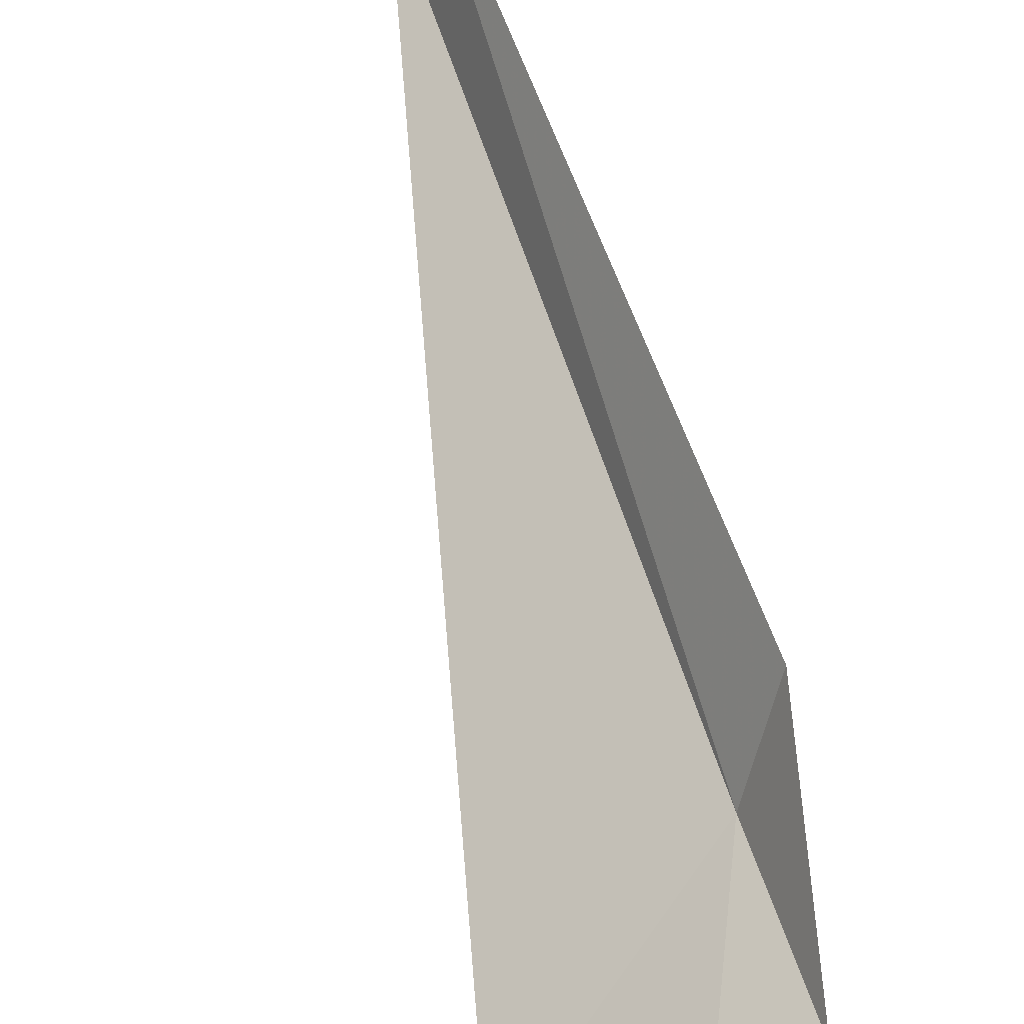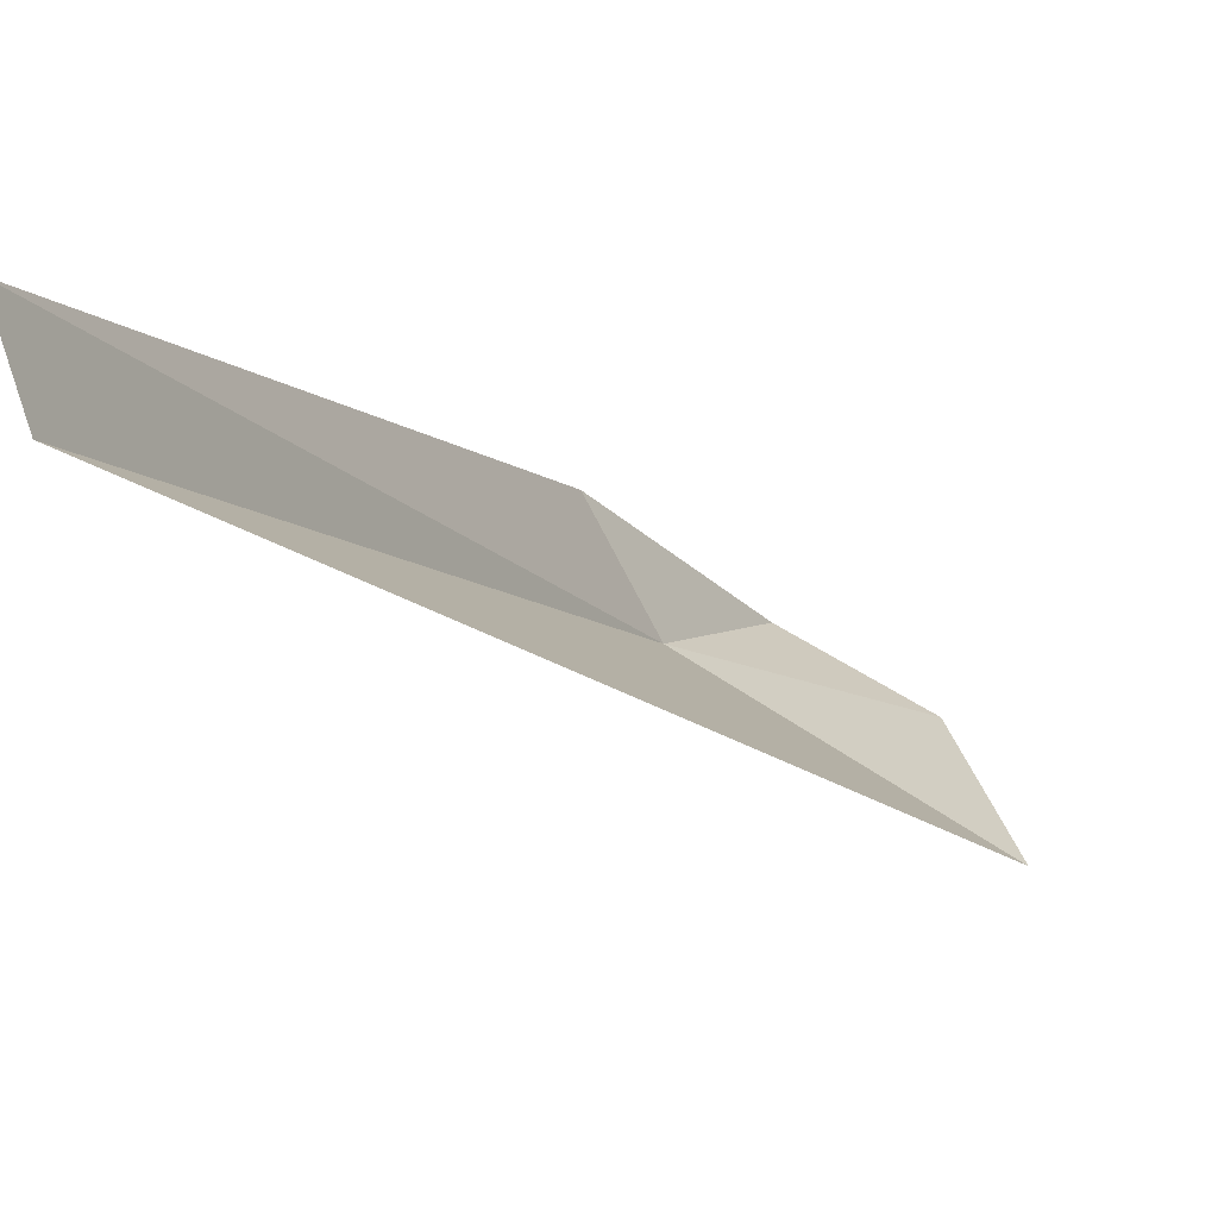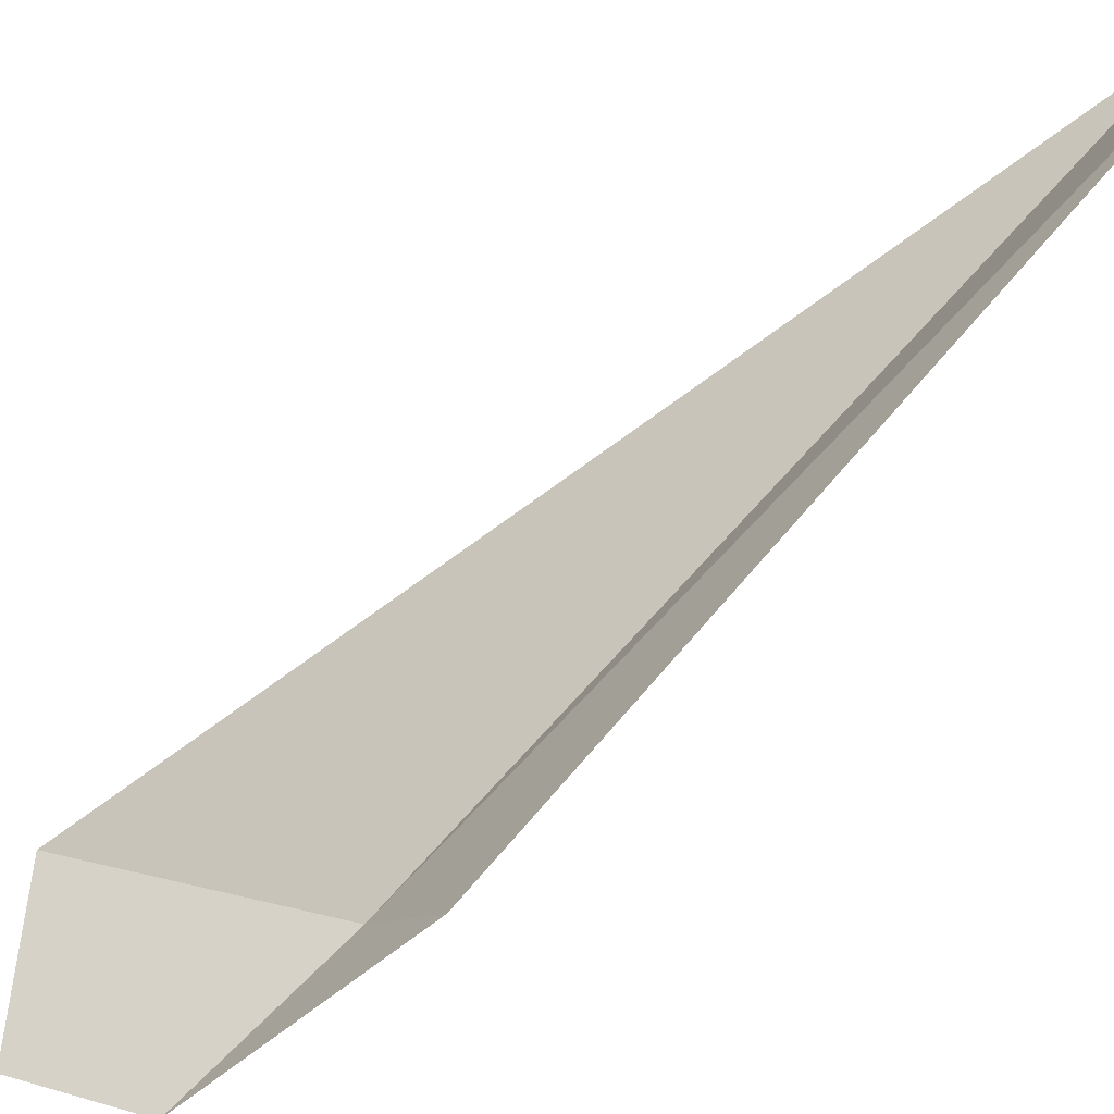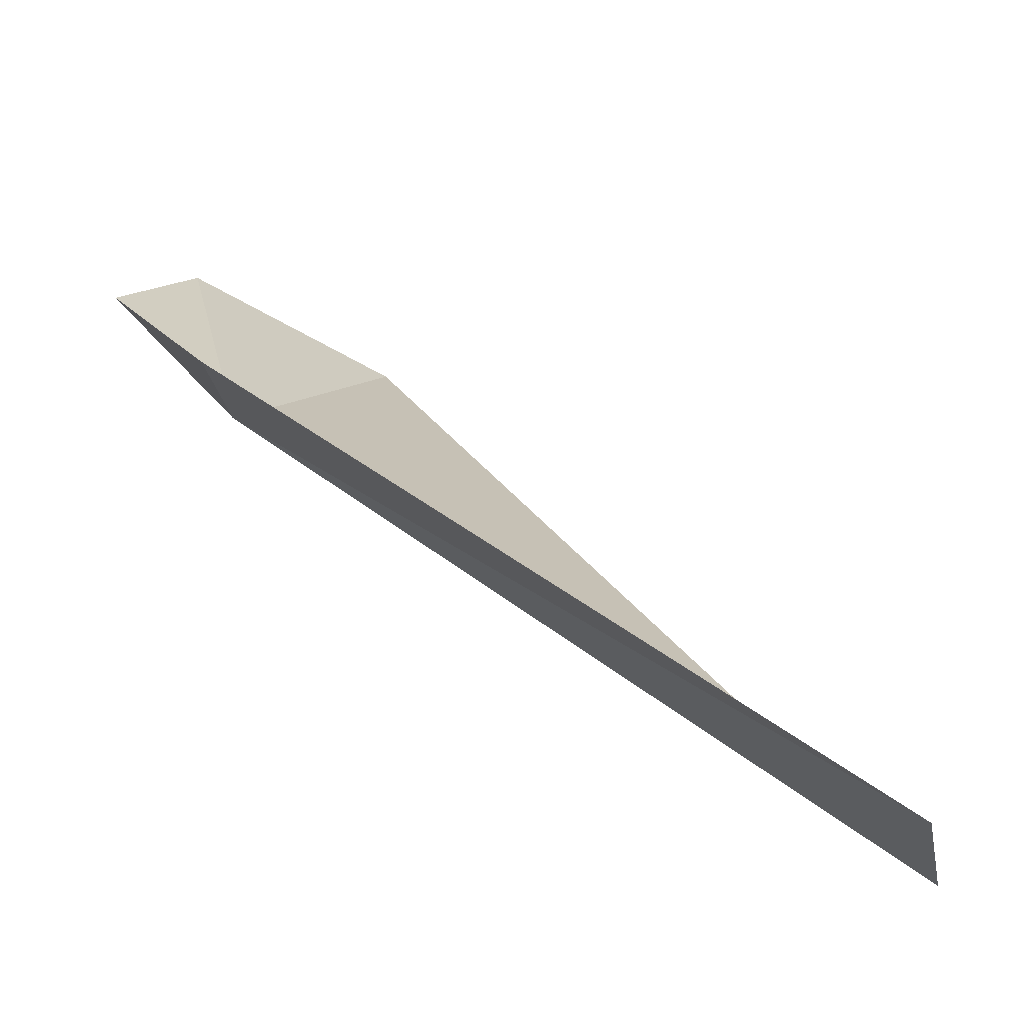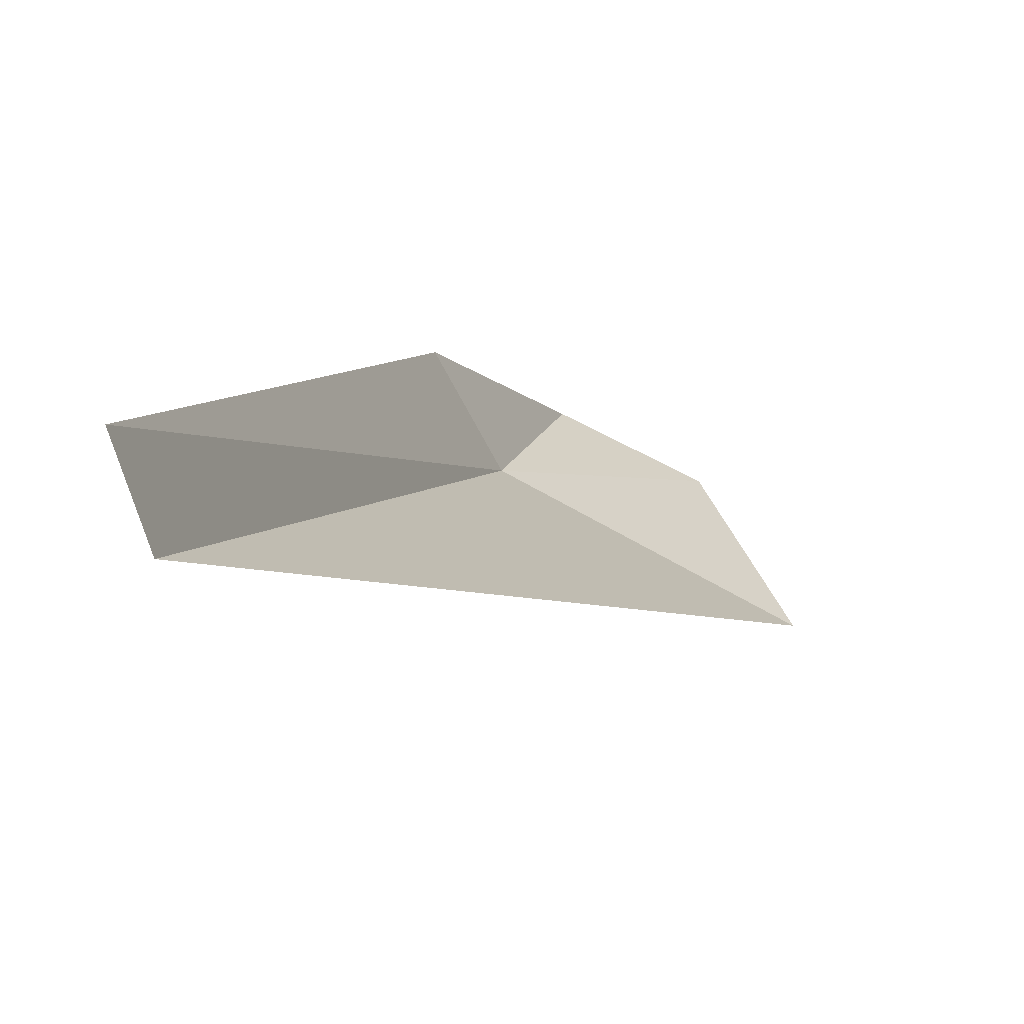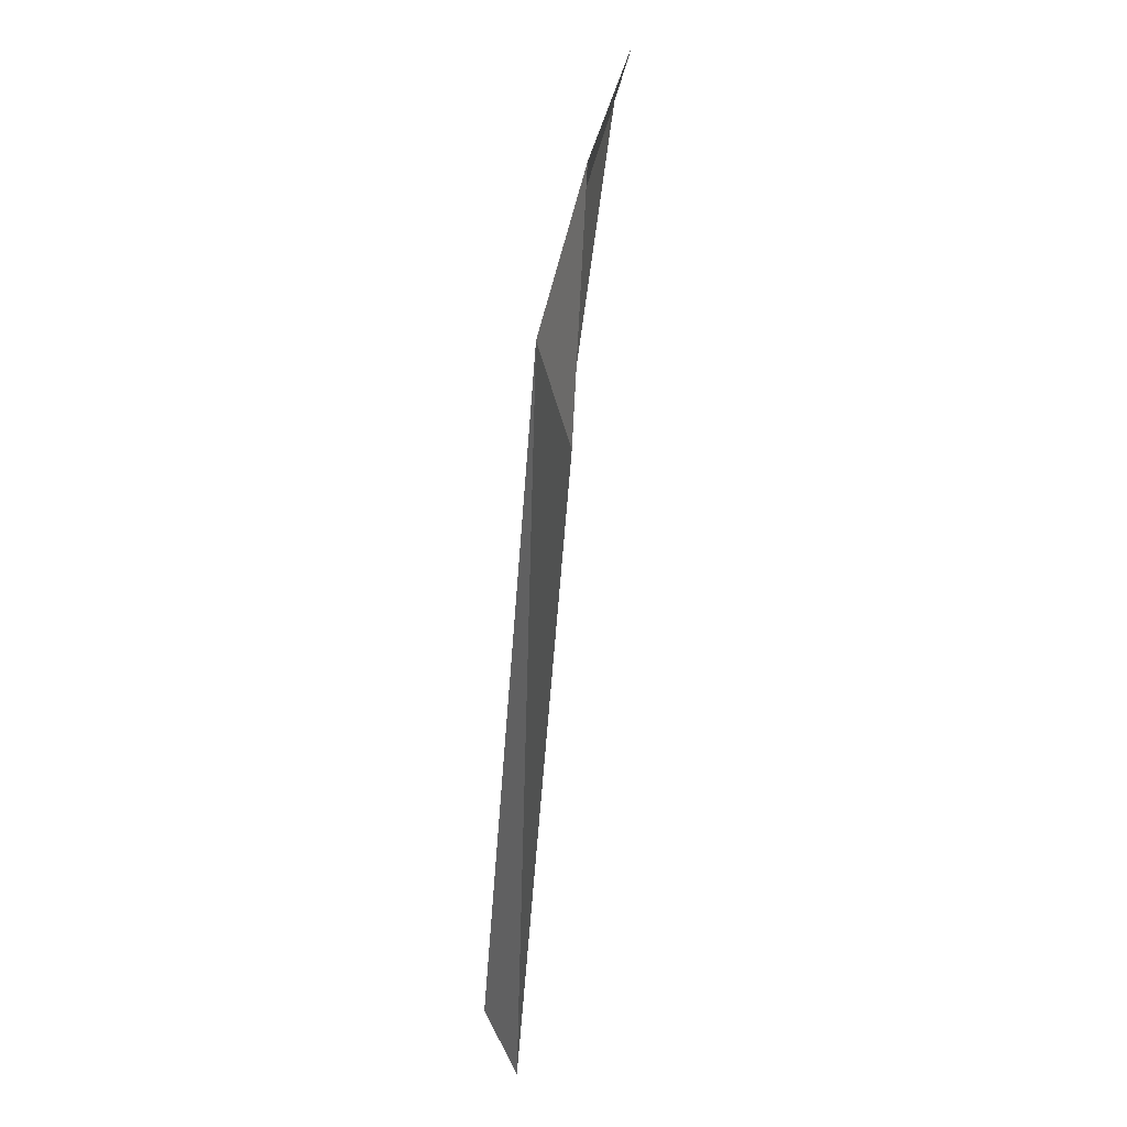
<metadata>
{"format":"obj","ext":"obj","renderer":"f3d","projection":"perspective","resolution":1024,"background":"white","views":[{"elev":52.2,"azim":-38.6,"up":"+Y"},{"elev":6.6,"azim":-175.6,"up":"+Y"},{"elev":77.8,"azim":24.7,"up":"+Y"},{"elev":43.5,"azim":123.6,"up":"+Y"},{"elev":18.5,"azim":174.7,"up":"+Y"},{"elev":52.3,"azim":136.9,"up":"+Z"}]}
</metadata>
<code>
v -7.328e+04 -6.91e+04 313.9
v -7.327e+04 -6.909e+04 284.9
v -7.329e+04 -6.911e+04 315.4
v -7.329e+04 -6.91e+04 320.7
v -7.328e+04 -6.91e+04 313
v -7.327e+04 -6.909e+04 284.9
v -7.329e+04 -6.91e+04 321.4
f 1 5 4
f 1 2 6
f 1 6 5
f 1 4 7
f 1 7 3
f 1 3 2

</code>
